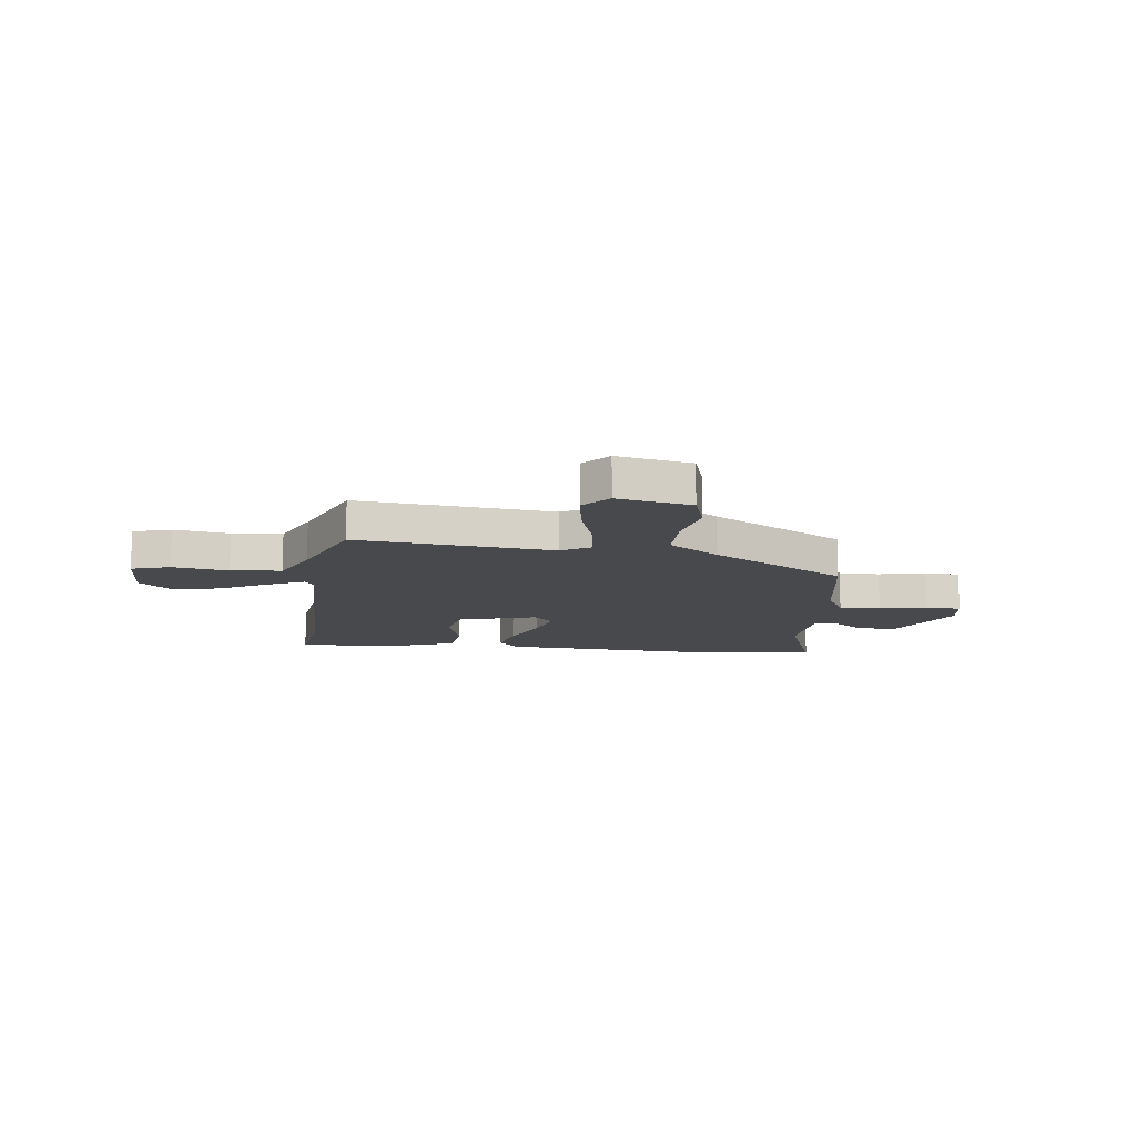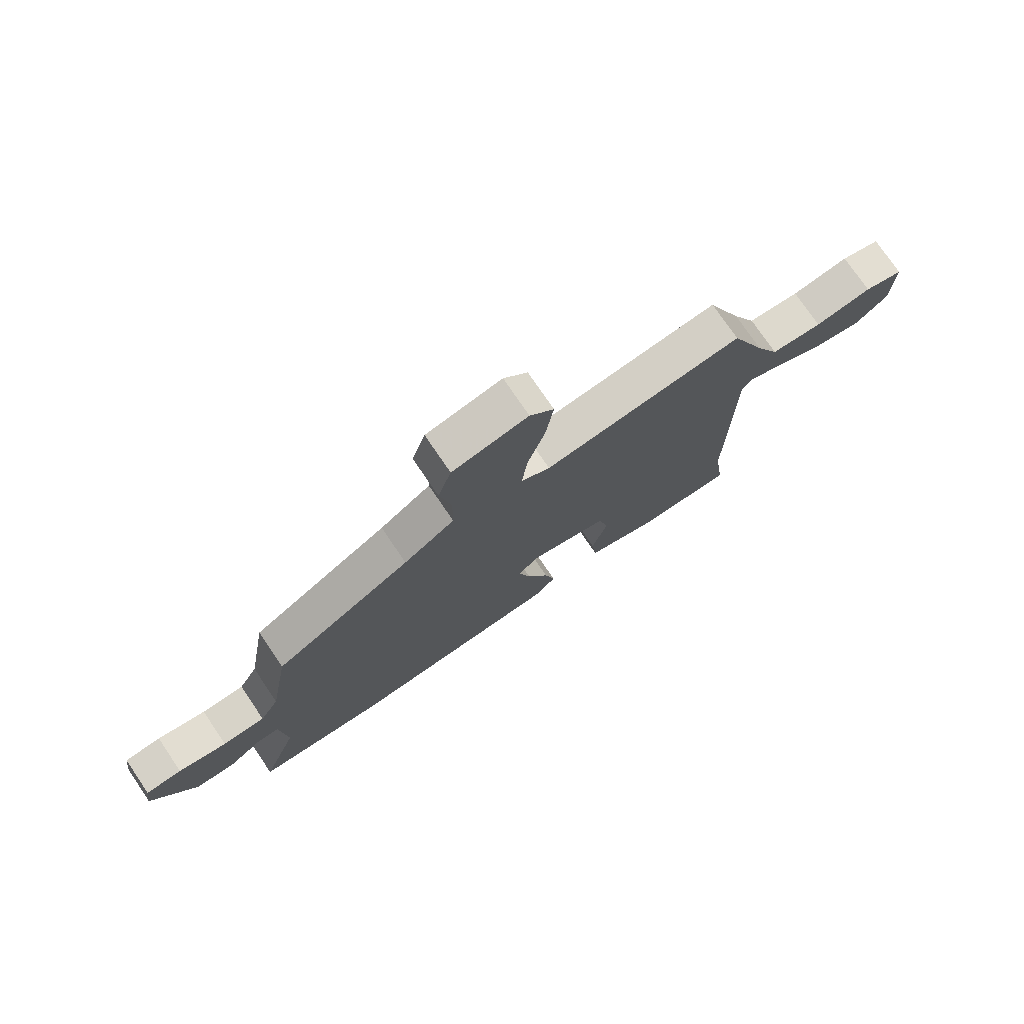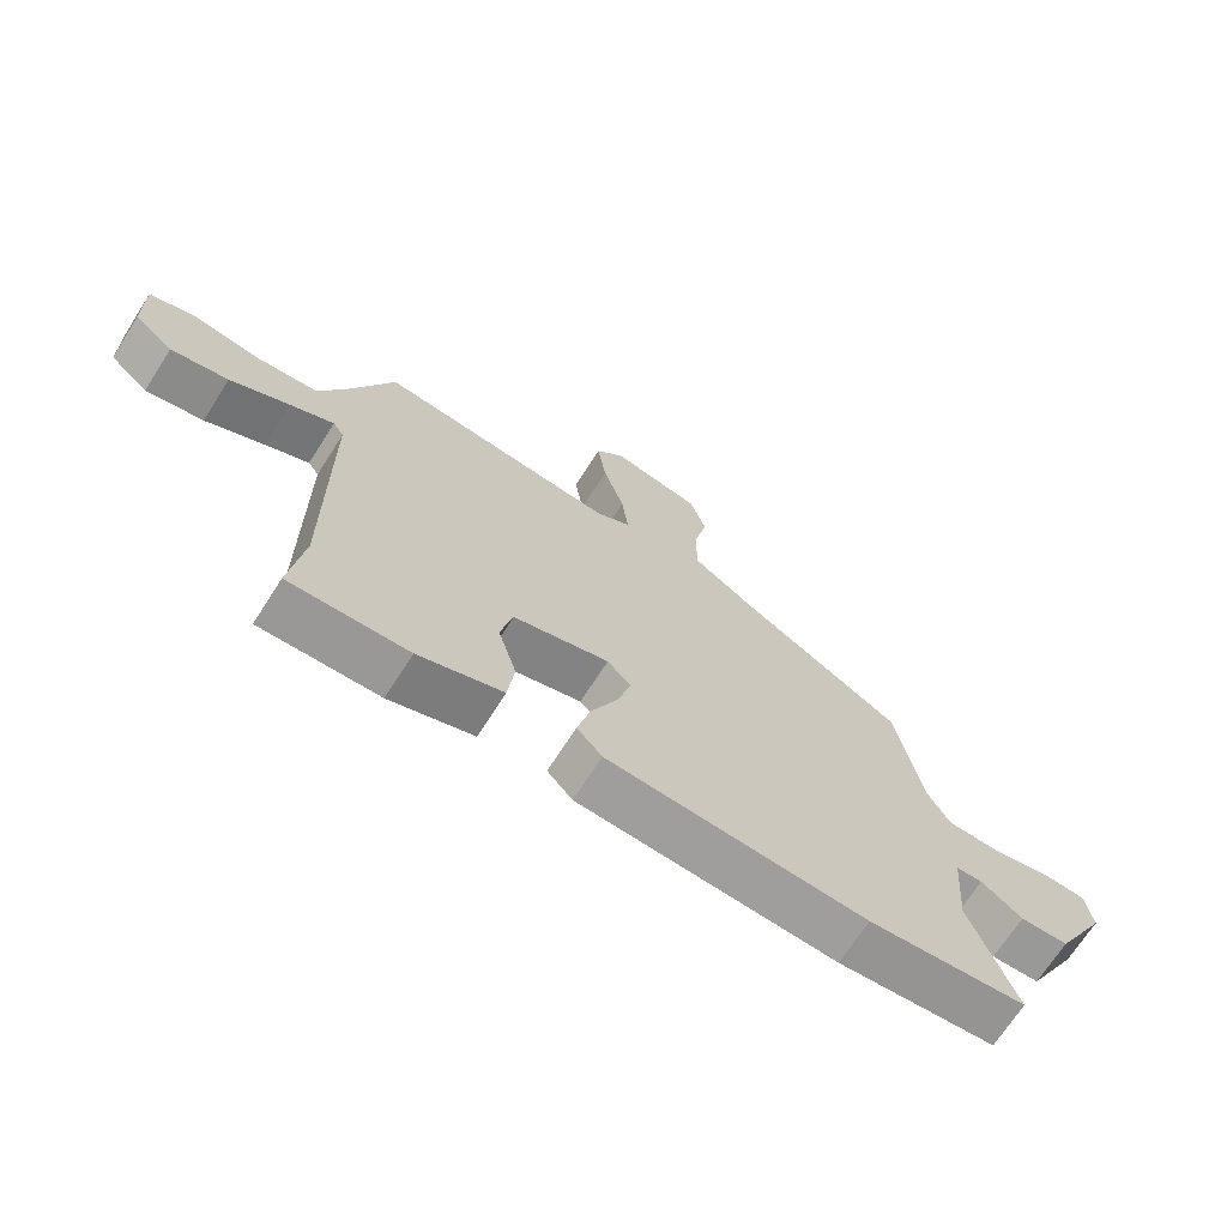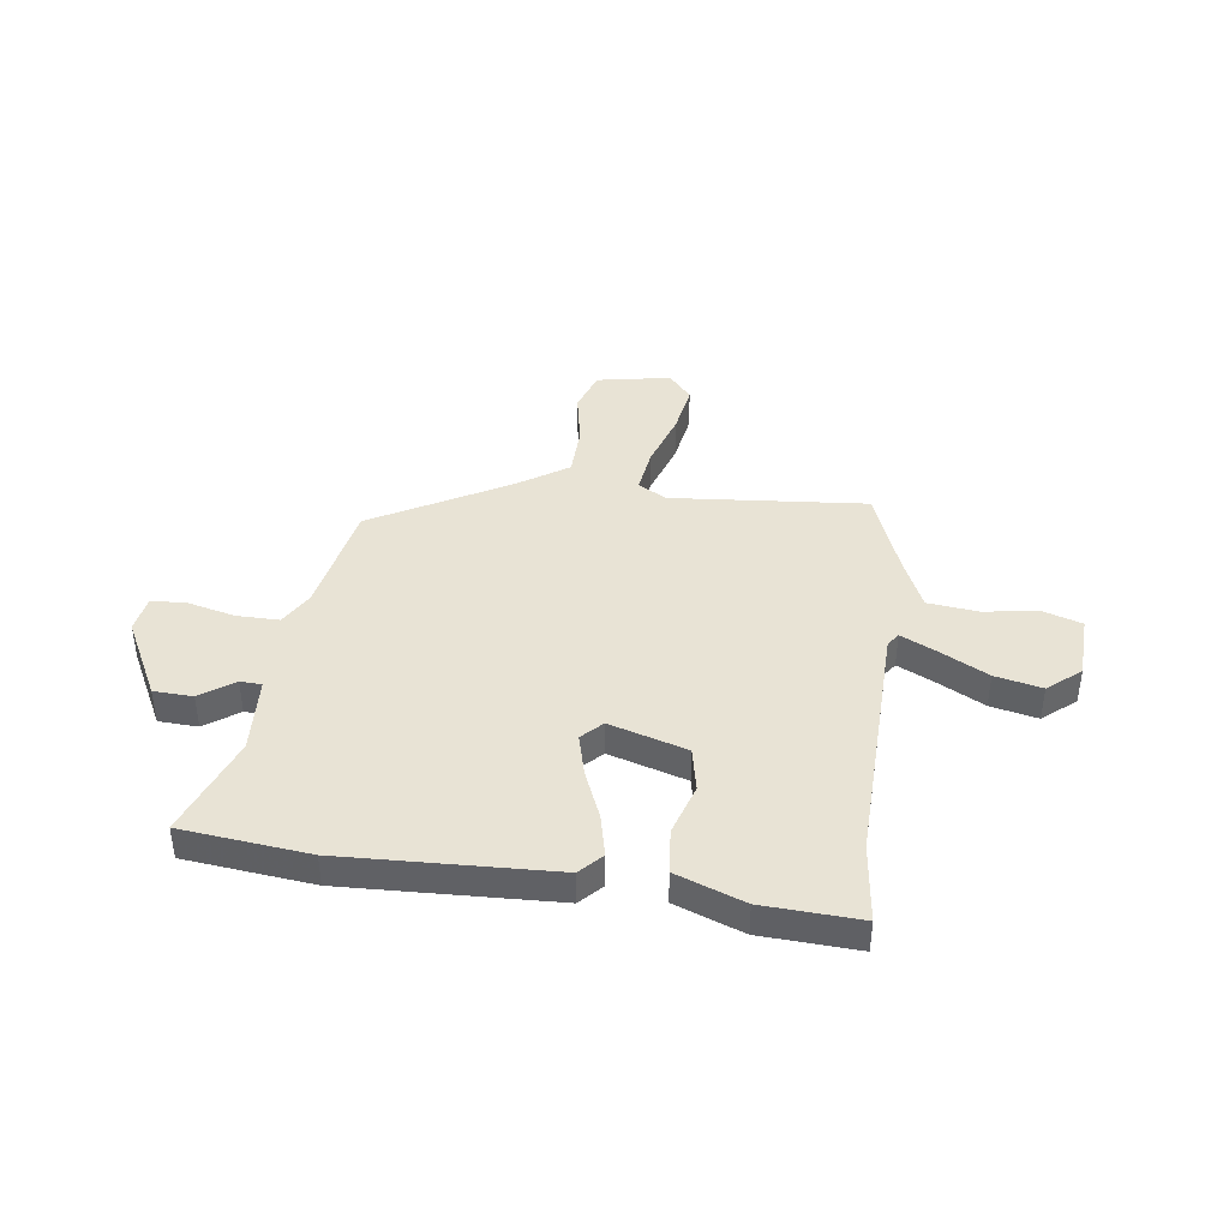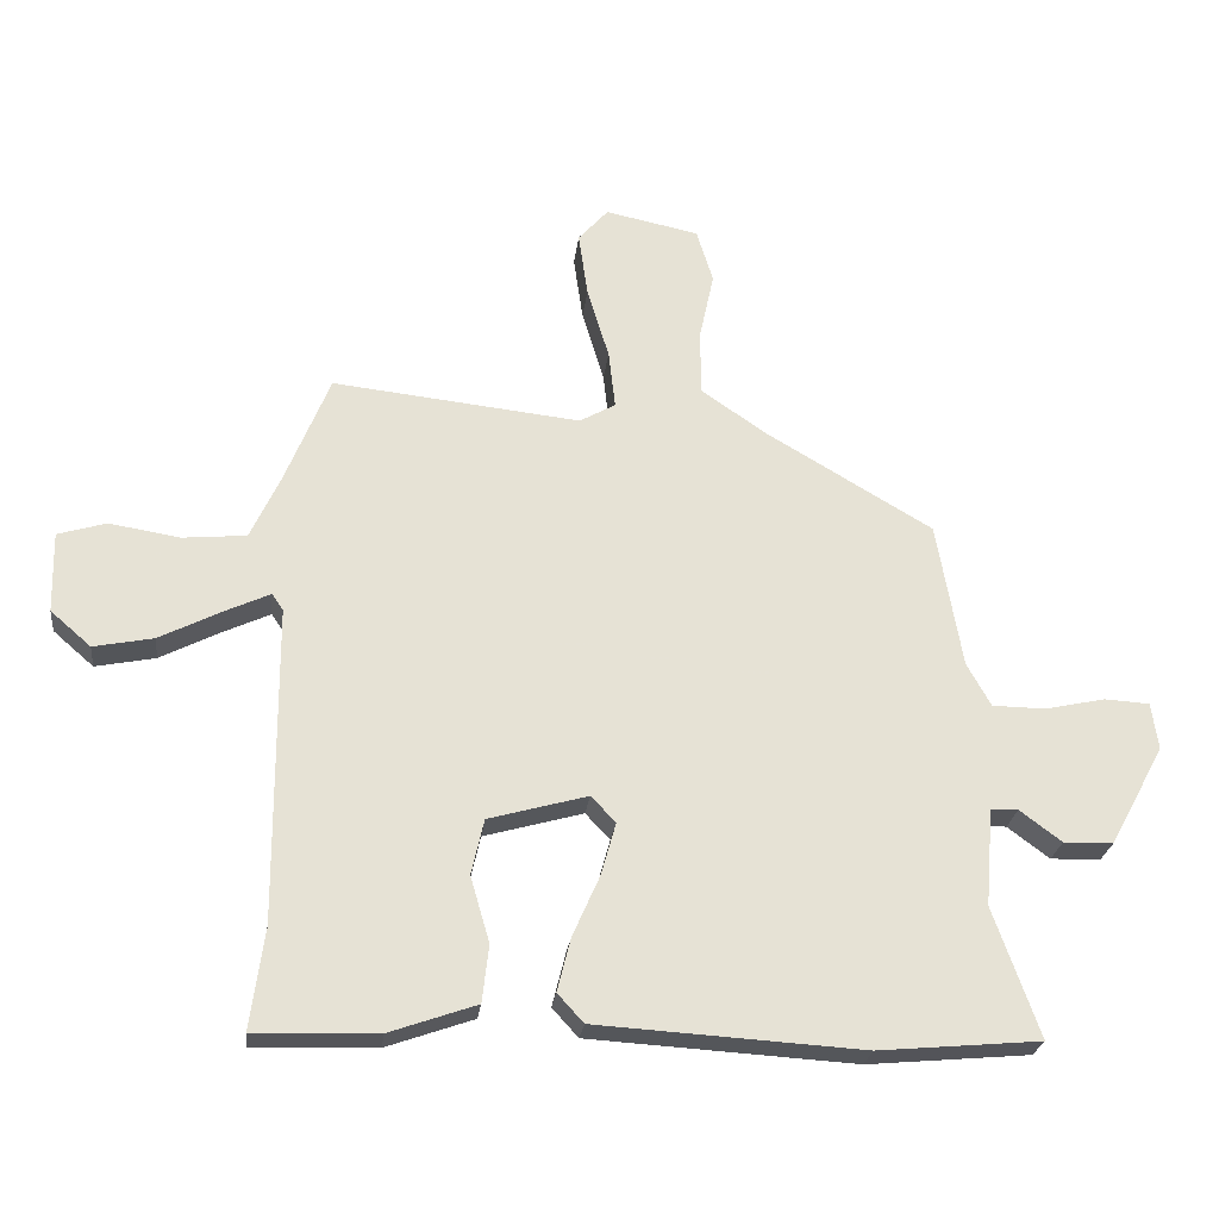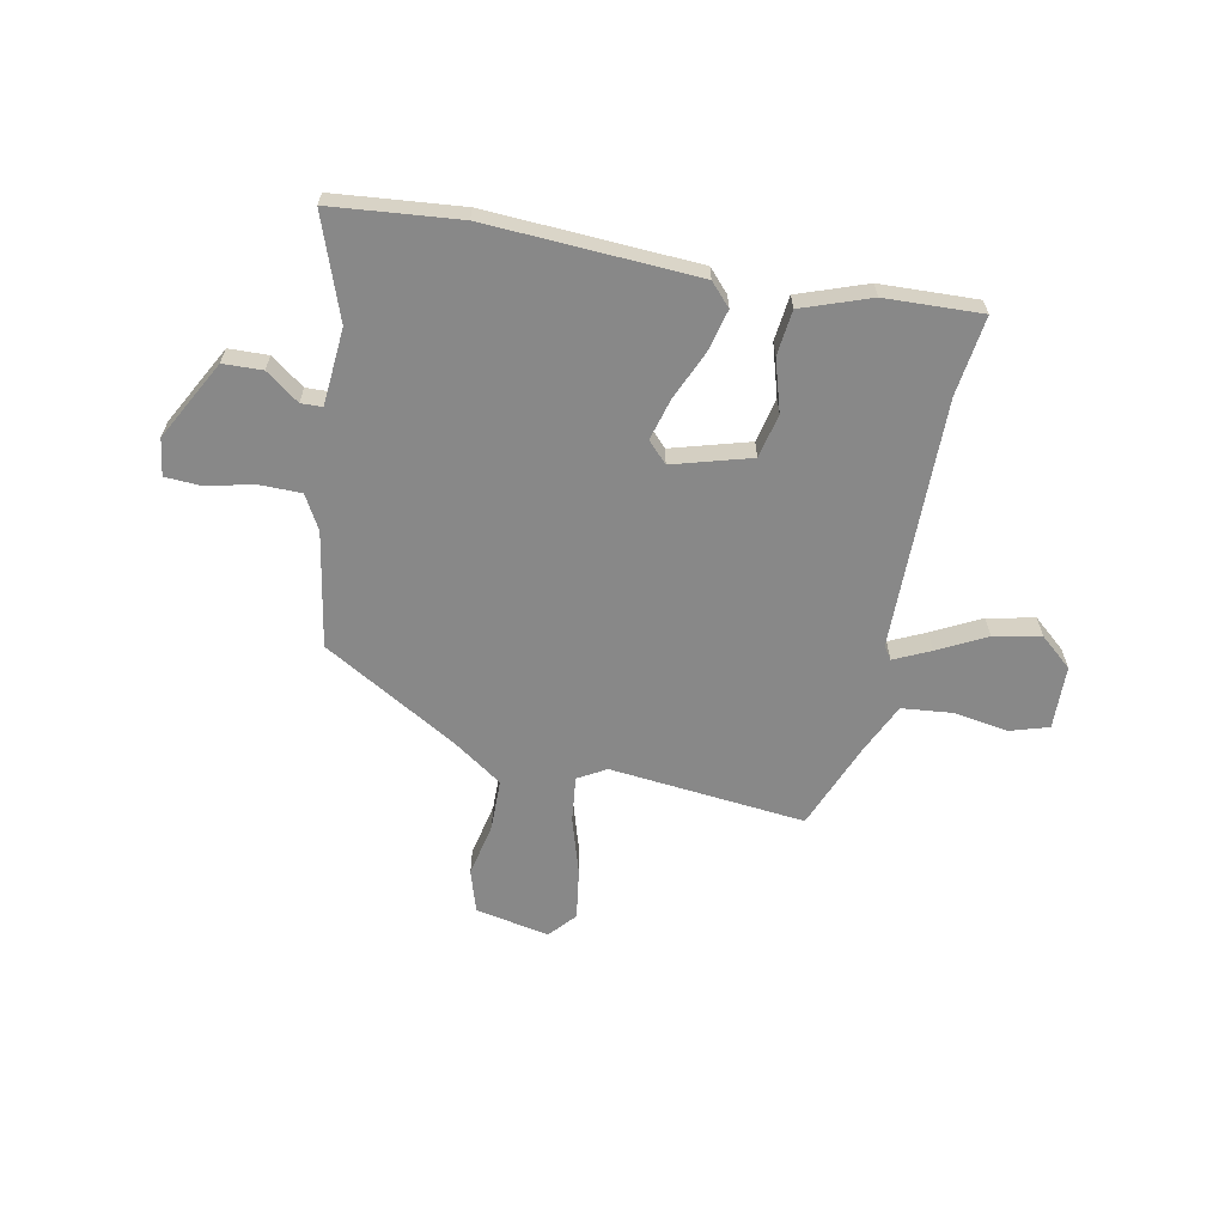
<metadata>
{"format":"obj","ext":"obj","renderer":"f3d","projection":"perspective","resolution":1024,"background":"white","views":[{"elev":-12.5,"azim":-6.6,"up":"+Y"},{"elev":75.7,"azim":145.8,"up":"+Z"},{"elev":-69.5,"azim":-32.6,"up":"+Z"},{"elev":41.2,"azim":-171.3,"up":"+Y"},{"elev":-25.1,"azim":-6.8,"up":"+Z"},{"elev":-62.8,"azim":169.0,"up":"+Y"}]}
</metadata>
<code>
v 0.481 0.07 0.3
v 0.519 0.07 0.079
v 0.555 0.07 0.014
v 0.635 0.07 0.013
v 0.726 0.07 0.033
v 0.794 0.07 0.029
v 0.804 0.07 -0.042
v 0.722 0.07 -0.193
v 0.647 0.07 -0.195
v 0.584 0.07 -0.148
v 0.543 0.07 -0.149
v 0.531 0.07 -0.296
v 0.6 0.07 -0.491
v 0.356 0.07 -0.513
v -0.045 0.07 -0.489
v -0.084 0.07 -0.446
v -0.064 0.07 -0.366
v -0.023 0.07 -0.273
v -0.001 0.07 -0.194
v -0.038 0.07 -0.155
v -0.187 0.07 -0.197
v -0.206 0.07 -0.281
v -0.177 0.07 -0.38
v -0.187 0.07 -0.466
v -0.318 0.07 -0.512
v -0.503 0.07 -0.518
v -0.482 0.07 -0.366
v -0.485 0.07 0.111
v -0.502 0.07 0.136
v -0.571 0.07 0.104
v -0.663 0.07 0.057
v -0.753 0.07 0.039
v -0.814 0.07 0.092
v -0.817 0.07 0.214
v -0.744 0.07 0.236
v -0.638 0.07 0.219
v -0.542 0.07 0.228
v -0.497 0.07 0.325
v -0.43 0.07 0.491
v -0.056 0.07 0.451
v -0.002 0.07 0.482
v -0.012 0.07 0.57
v -0.045 0.07 0.679
v -0.059 0.07 0.777
v -0.014 0.07 0.828
v 0.127 0.07 0.799
v 0.152 0.07 0.718
v 0.13 0.07 0.614
v 0.131 0.07 0.516
v 0.226 0.07 0.45
v 0.481 0 0.3
v 0.519 0 0.079
v 0.555 0 0.014
v 0.635 0 0.013
v 0.726 0 0.033
v 0.794 0 0.029
v 0.804 0 -0.042
v 0.722 0 -0.193
v 0.647 0 -0.195
v 0.584 0 -0.148
v 0.543 0 -0.149
v 0.531 0 -0.296
v 0.6 0 -0.491
v 0.356 0 -0.513
v -0.045 0 -0.489
v -0.084 0 -0.446
v -0.064 0 -0.366
v -0.023 0 -0.273
v -0.001 0 -0.194
v -0.038 0 -0.155
v -0.187 0 -0.197
v -0.206 0 -0.281
v -0.177 0 -0.38
v -0.187 0 -0.466
v -0.318 0 -0.512
v -0.503 0 -0.518
v -0.482 0 -0.366
v -0.485 0 0.111
v -0.502 0 0.136
v -0.571 0 0.104
v -0.663 0 0.057
v -0.753 0 0.039
v -0.814 0 0.092
v -0.817 0 0.214
v -0.744 0 0.236
v -0.638 0 0.219
v -0.542 0 0.228
v -0.497 0 0.325
v -0.43 0 0.491
v -0.056 0 0.451
v -0.002 0 0.482
v -0.012 0 0.57
v -0.045 0 0.679
v -0.059 0 0.777
v -0.014 0 0.828
v 0.127 0 0.799
v 0.152 0 0.718
v 0.13 0 0.614
v 0.131 0 0.516
v 0.226 0 0.45
f 46 47 48
f 45 46 48
f 44 45 48
f 43 44 48
f 42 43 48
f 41 42 48 49
f 40 41 49 50
f 38 39 40
f 50 1 2
f 40 50 2
f 38 40 2
f 37 38 2
f 34 35 36
f 33 34 36
f 32 33 36
f 31 32 36
f 30 31 36
f 29 30 36 37
f 25 26 27
f 24 25 27
f 23 24 27
f 22 23 27
f 21 22 27 28
f 37 2 3
f 29 37 3
f 28 29 3
f 21 28 3
f 20 21 3
f 16 17 18
f 15 16 18
f 14 15 18
f 13 14 18
f 12 13 18
f 11 12 18 19
f 8 9 10
f 7 8 10
f 6 7 10
f 5 6 10
f 4 5 10
f 4 10 11
f 11 19 20
f 4 11 20
f 3 4 20
f 98 97 96
f 98 96 95
f 98 95 94
f 98 94 93
f 98 93 92
f 99 98 92 91
f 100 99 91 90
f 90 89 88
f 52 51 100
f 52 100 90
f 52 90 88
f 52 88 87
f 86 85 84
f 86 84 83
f 86 83 82
f 86 82 81
f 86 81 80
f 87 86 80 79
f 77 76 75
f 77 75 74
f 77 74 73
f 77 73 72
f 78 77 72 71
f 53 52 87
f 53 87 79
f 53 79 78
f 53 78 71
f 53 71 70
f 68 67 66
f 68 66 65
f 68 65 64
f 68 64 63
f 68 63 62
f 69 68 62 61
f 60 59 58
f 60 58 57
f 60 57 56
f 60 56 55
f 60 55 54
f 61 60 54
f 70 69 61
f 70 61 54
f 70 54 53
f 1 51 52 2
f 2 52 53 3
f 3 53 54 4
f 4 54 55 5
f 5 55 56 6
f 6 56 57 7
f 7 57 58 8
f 8 58 59 9
f 9 59 60 10
f 10 60 61 11
f 11 61 62 12
f 12 62 63 13
f 13 63 64 14
f 14 64 65 15
f 15 65 66 16
f 16 66 67 17
f 17 67 68 18
f 18 68 69 19
f 19 69 70 20
f 20 70 71 21
f 21 71 72 22
f 22 72 73 23
f 23 73 74 24
f 24 74 75 25
f 25 75 76 26
f 26 76 77 27
f 27 77 78 28
f 28 78 79 29
f 29 79 80 30
f 30 80 81 31
f 31 81 82 32
f 32 82 83 33
f 33 83 84 34
f 34 84 85 35
f 35 85 86 36
f 36 86 87 37
f 37 87 88 38
f 38 88 89 39
f 39 89 90 40
f 40 90 91 41
f 41 91 92 42
f 42 92 93 43
f 43 93 94 44
f 44 94 95 45
f 45 95 96 46
f 46 96 97 47
f 47 97 98 48
f 48 98 99 49
f 49 99 100 50
f 50 100 51 1

</code>
